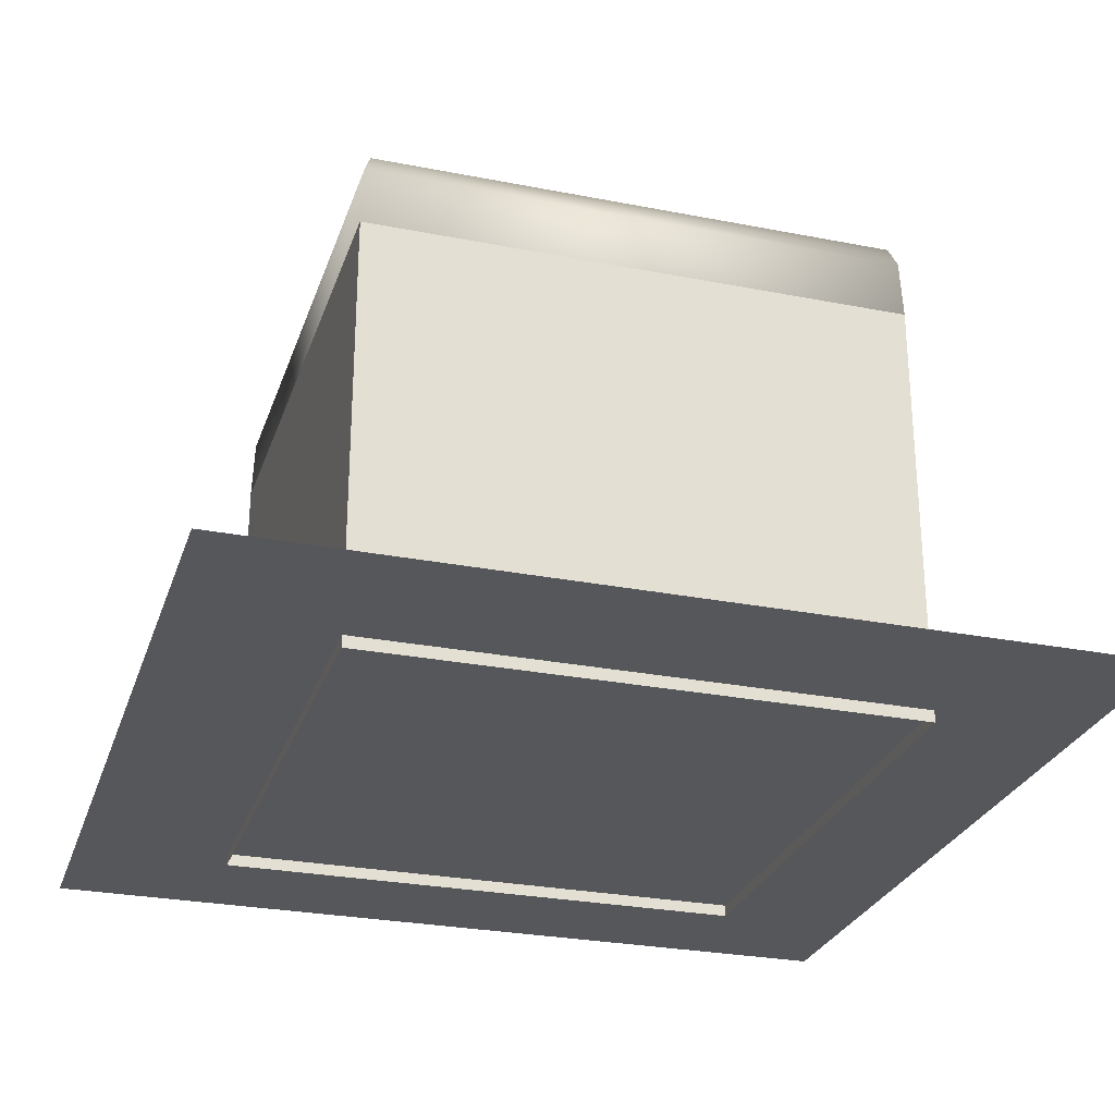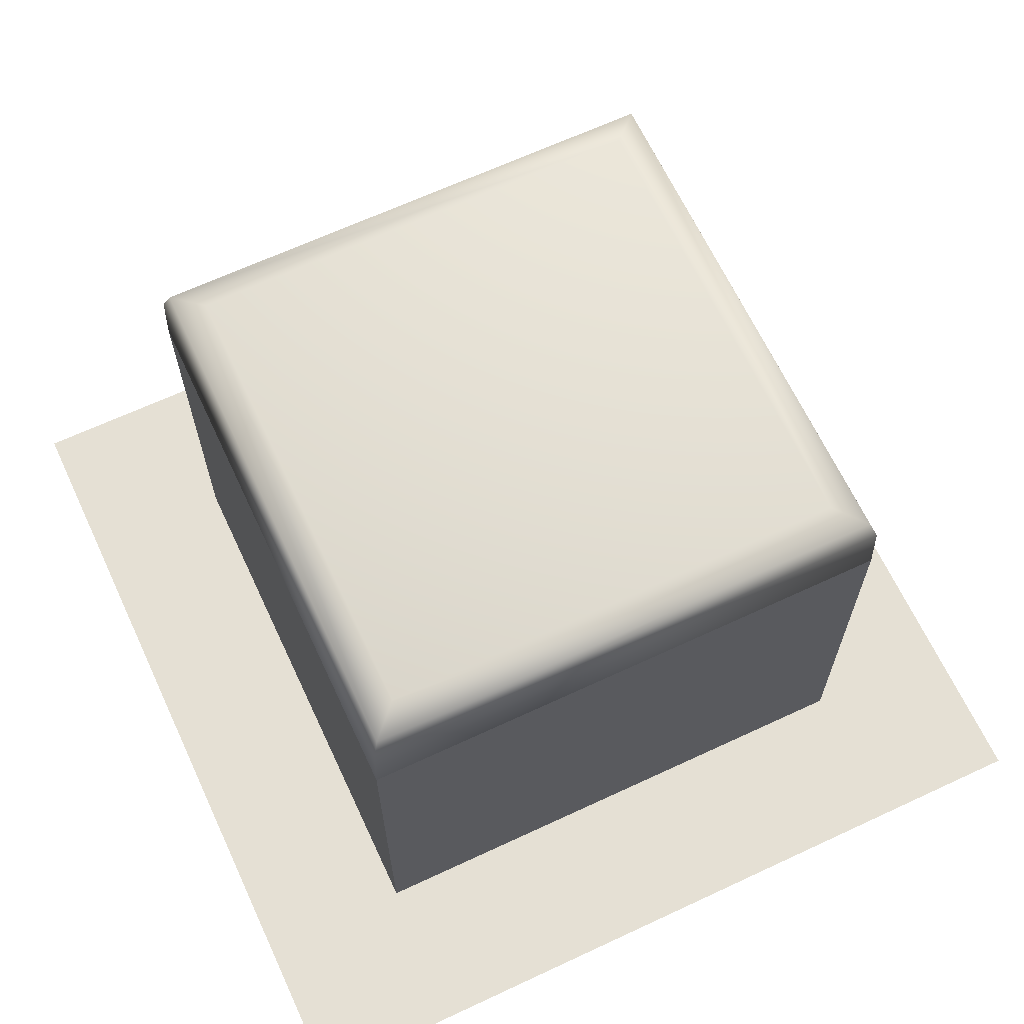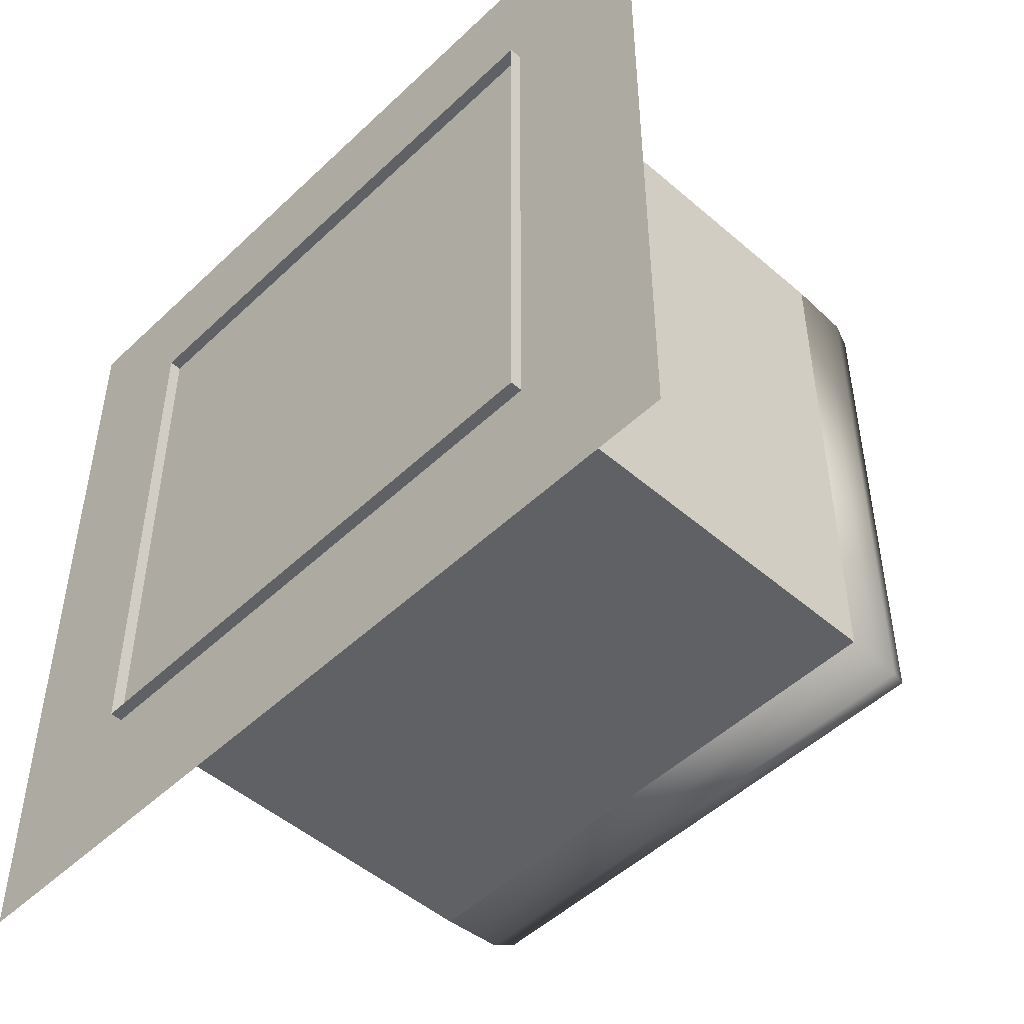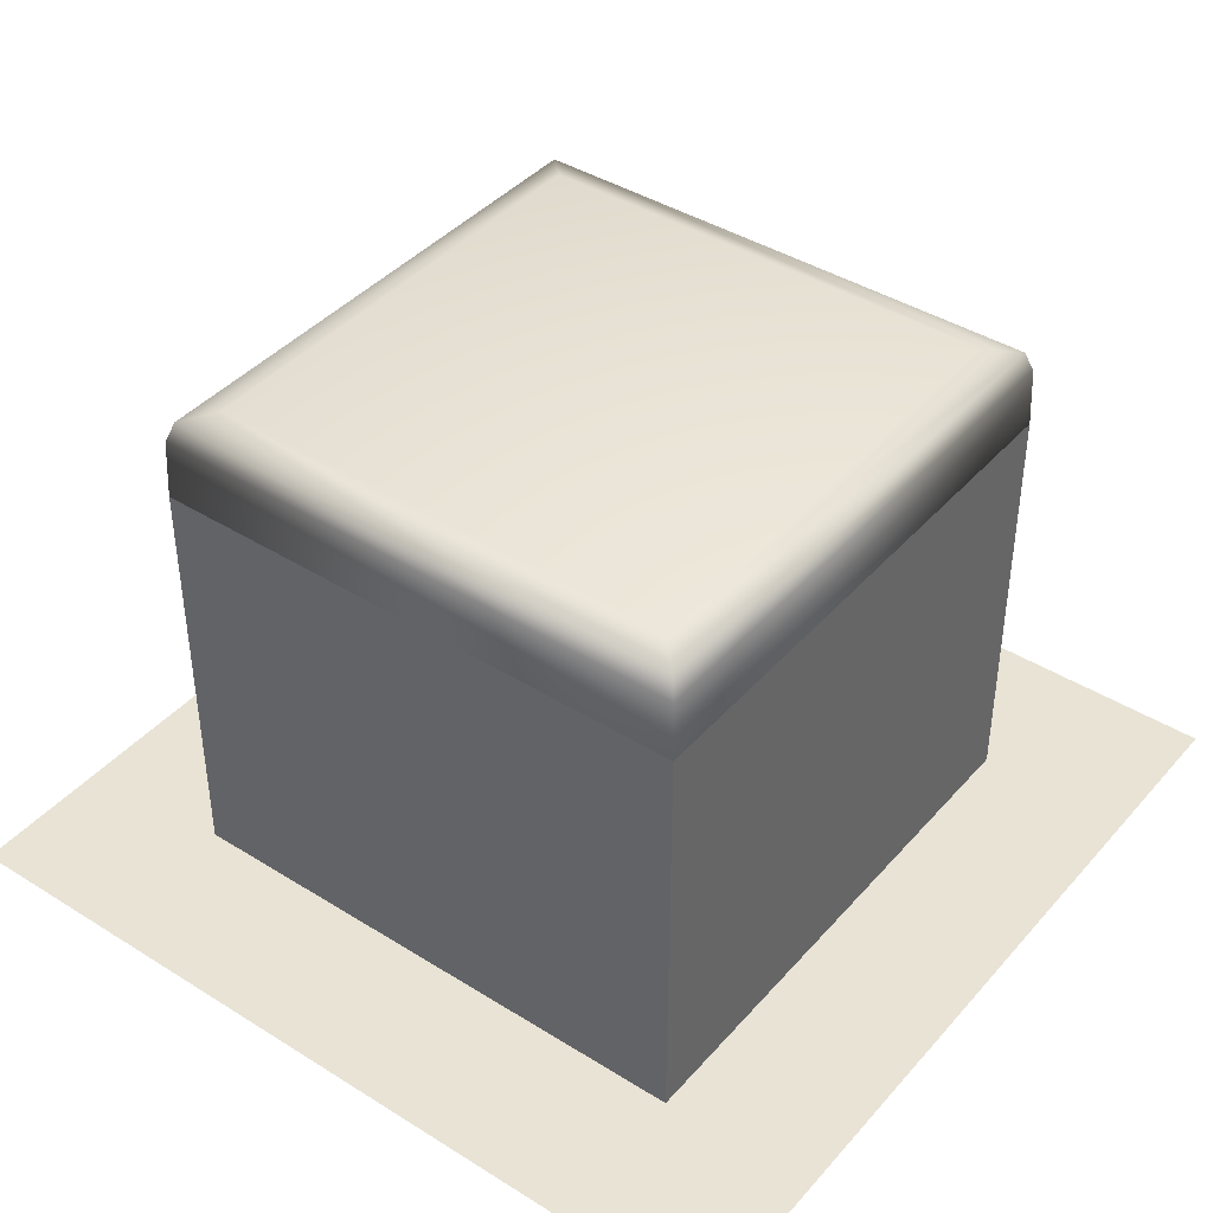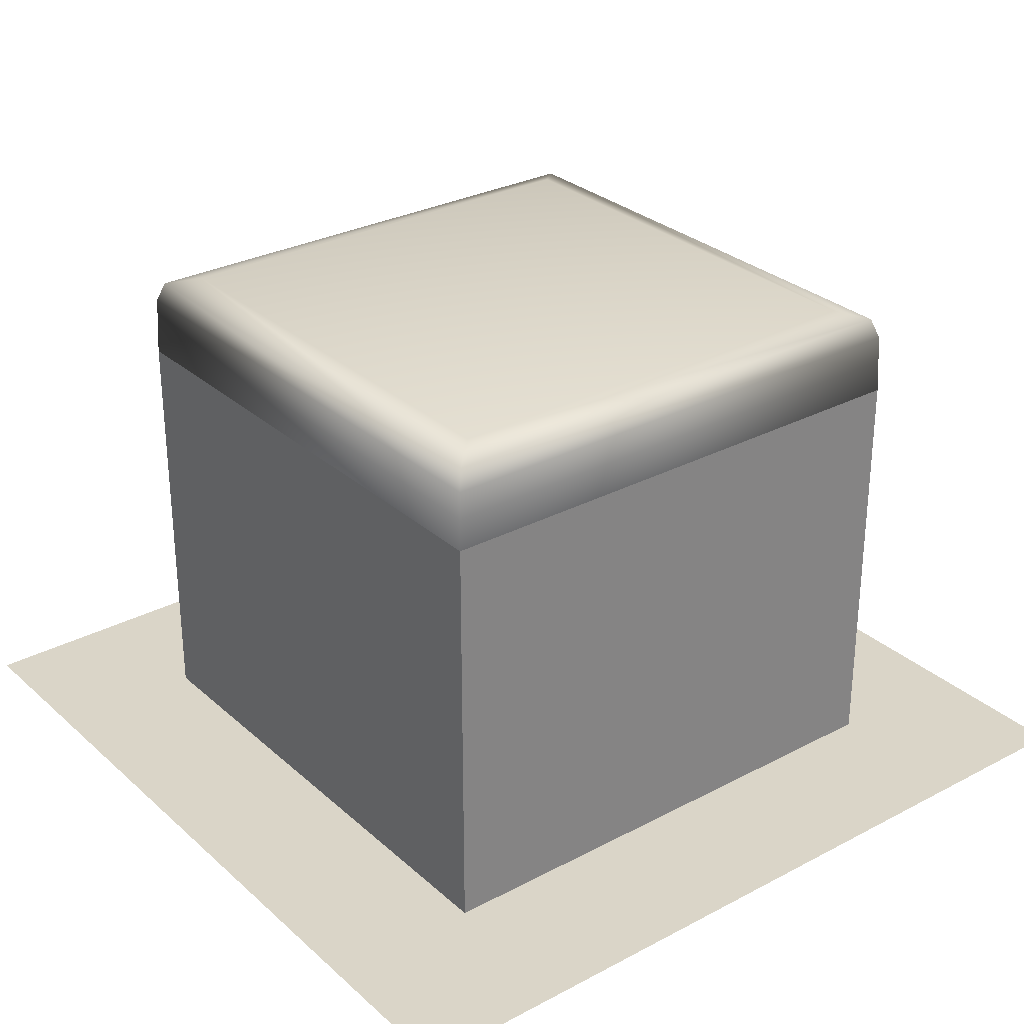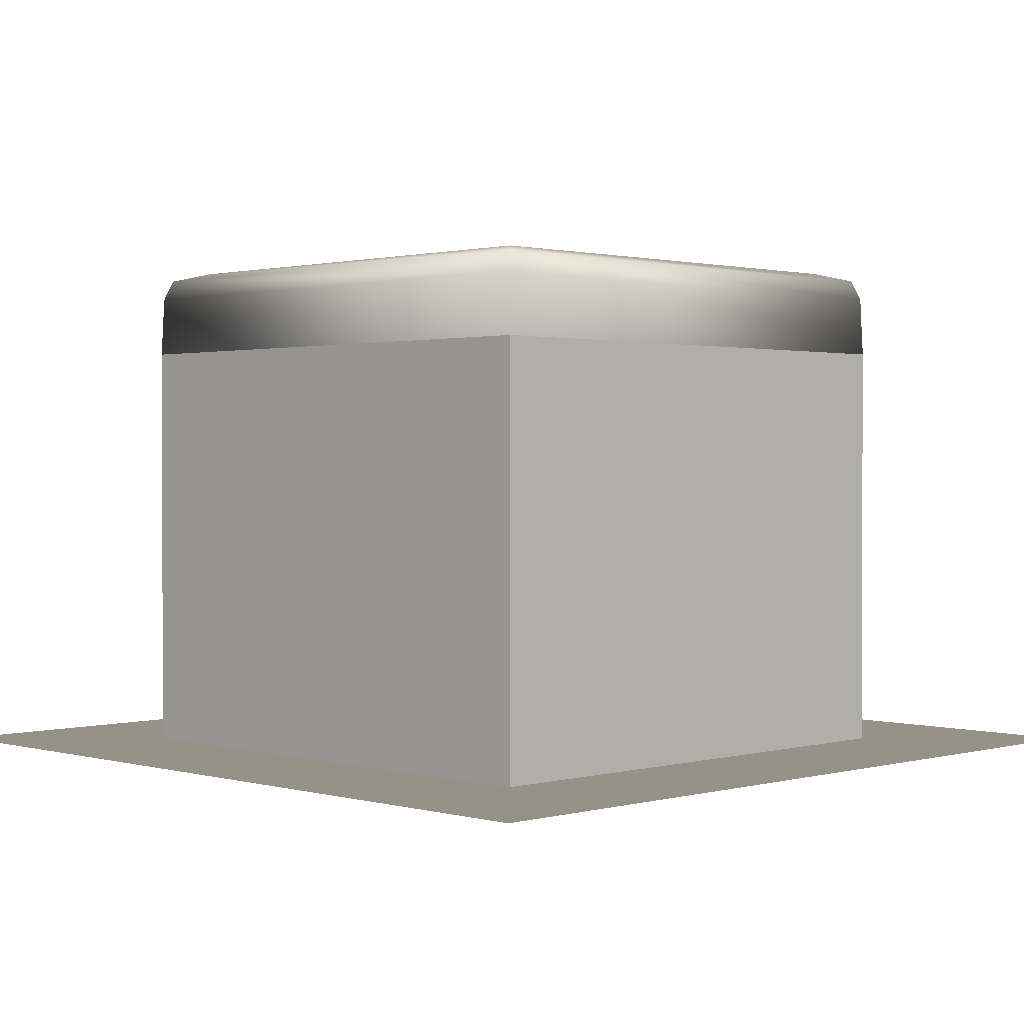
<metadata>
{"format":"obj","ext":"obj","renderer":"f3d","projection":"perspective","resolution":1024,"background":"white","views":[{"elev":-27.4,"azim":73.2,"up":"+Y"},{"elev":65.8,"azim":154.9,"up":"+Y"},{"elev":-49.3,"azim":46.3,"up":"+Z"},{"elev":41.2,"azim":37.2,"up":"+Y"},{"elev":29.3,"azim":-127.9,"up":"+Y"},{"elev":1.2,"azim":-134.7,"up":"+Y"}]}
</metadata>
<code>
o Cube.001
v -1.007 1.598 1.007
v -1.007 -0.007818 -1.007
v -1.007 -0.007818 1.007
v 1.007 1.598 1.007
v 1.007 -0.007818 1.007
v -1.007 1.598 -1.007
v 1.007 -0.007818 -1.007
v 1.007 1.598 -1.007
v 1.573 0.03618 1.573
v -1.573 0.03618 -1.573
v -1.573 0.03618 1.573
v 1.573 0.03618 -1.573
v -1.003 1.719 1.003
v 1.003 1.719 1.003
v -0.9993 1.82 0.9993
v 0.9993 1.82 0.9993
v -0.9736 1.895 0.9736
v 0.9736 1.895 0.9736
v -0.8659 1.925 0.8659
v 1.003 1.719 -1.003
v 0.9993 1.82 -0.9993
v 0.9736 1.895 -0.9736
v 0.8659 1.925 0.8659
v -1.003 1.719 -1.003
v -0.9993 1.82 -0.9993
v -0.9736 1.895 -0.9736
v -0.8659 1.925 -0.8659
v 0.8659 1.925 -0.8659
f 1 2 3
f 4 3 5
f 6 7 2
f 8 5 7
f 9 10 11
f 1 6 2
f 4 1 3
f 6 8 7
f 8 4 5
f 9 12 10
f 4 13 1
f 14 15 13
f 16 17 15
f 18 19 17
f 8 14 4
f 20 16 14
f 21 18 16
f 22 23 18
f 1 24 6
f 13 25 24
f 15 26 25
f 17 27 26
f 6 20 8
f 24 21 20
f 25 22 21
f 26 28 22
f 23 27 19
f 4 14 13
f 14 16 15
f 16 18 17
f 18 23 19
f 8 20 14
f 20 21 16
f 21 22 18
f 22 28 23
f 1 13 24
f 13 15 25
f 15 17 26
f 17 19 27
f 6 24 20
f 24 25 21
f 25 26 22
f 26 27 28
f 23 28 27

</code>
